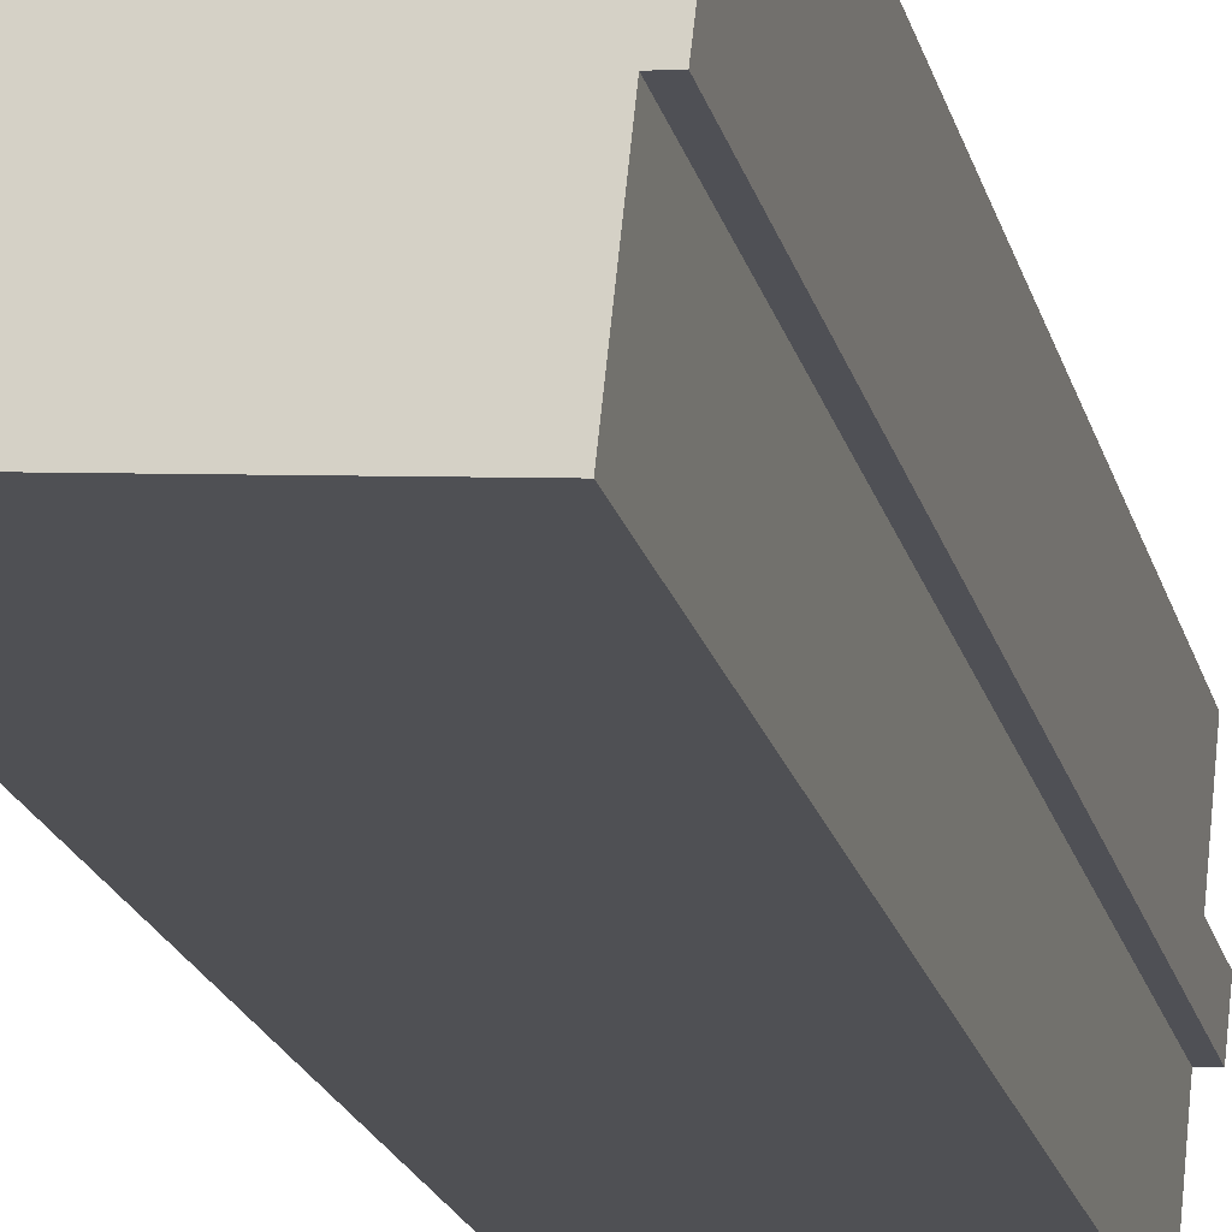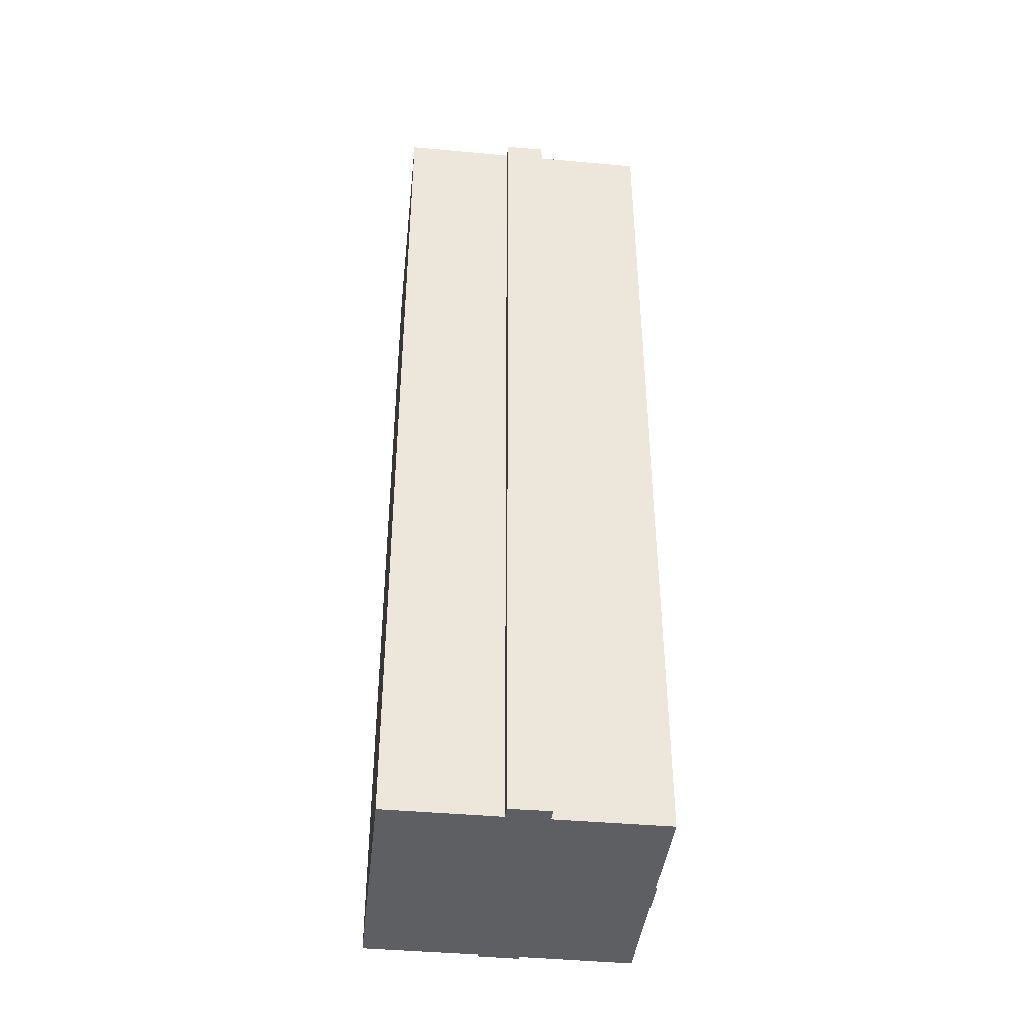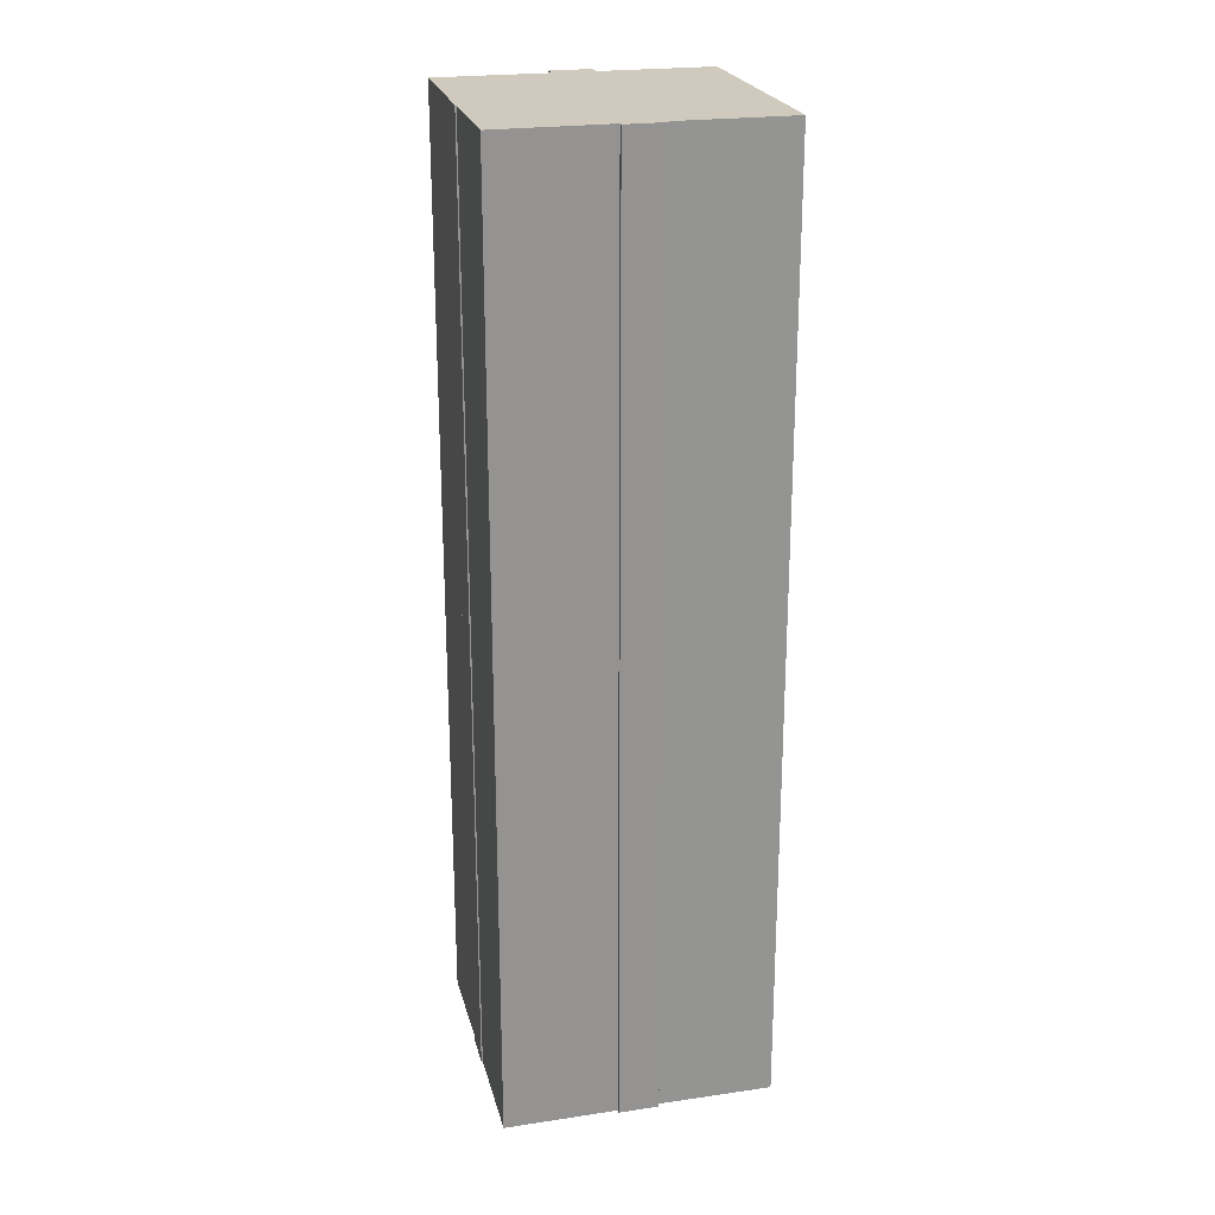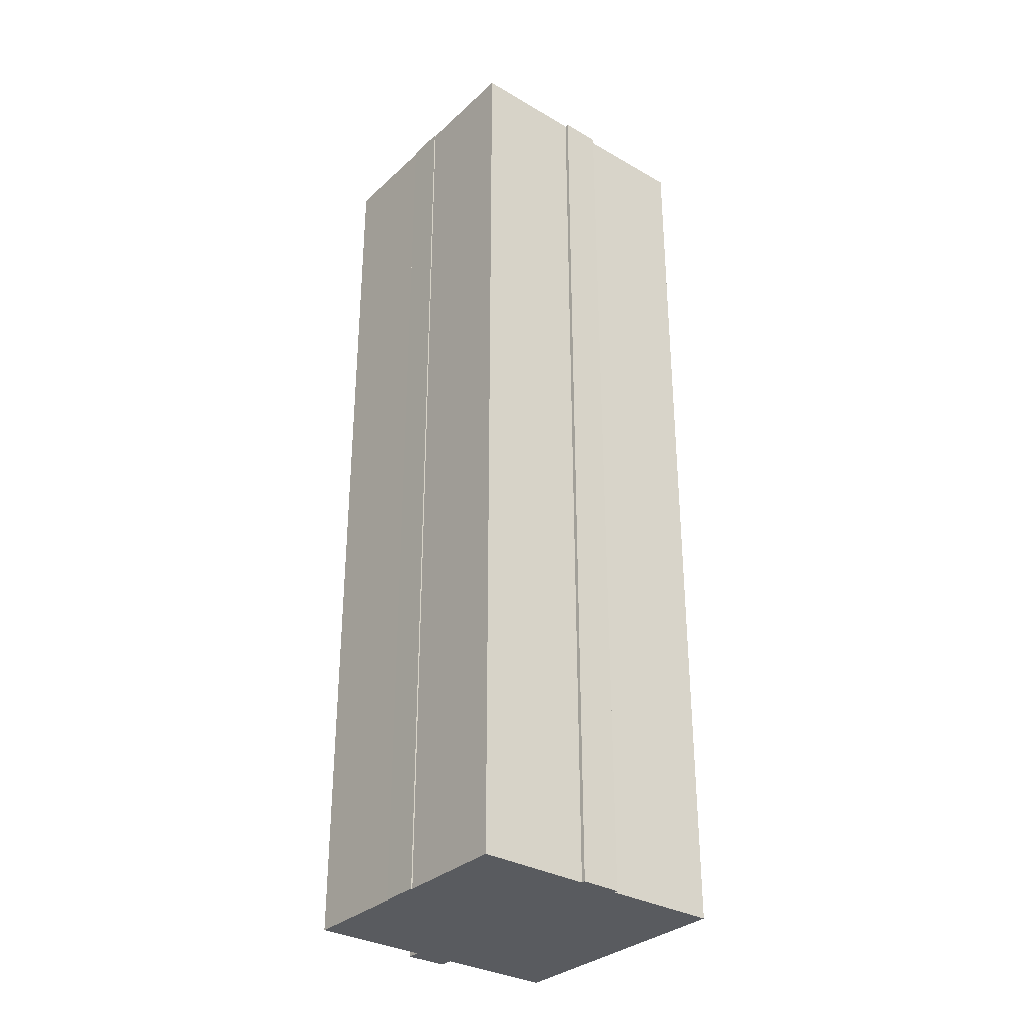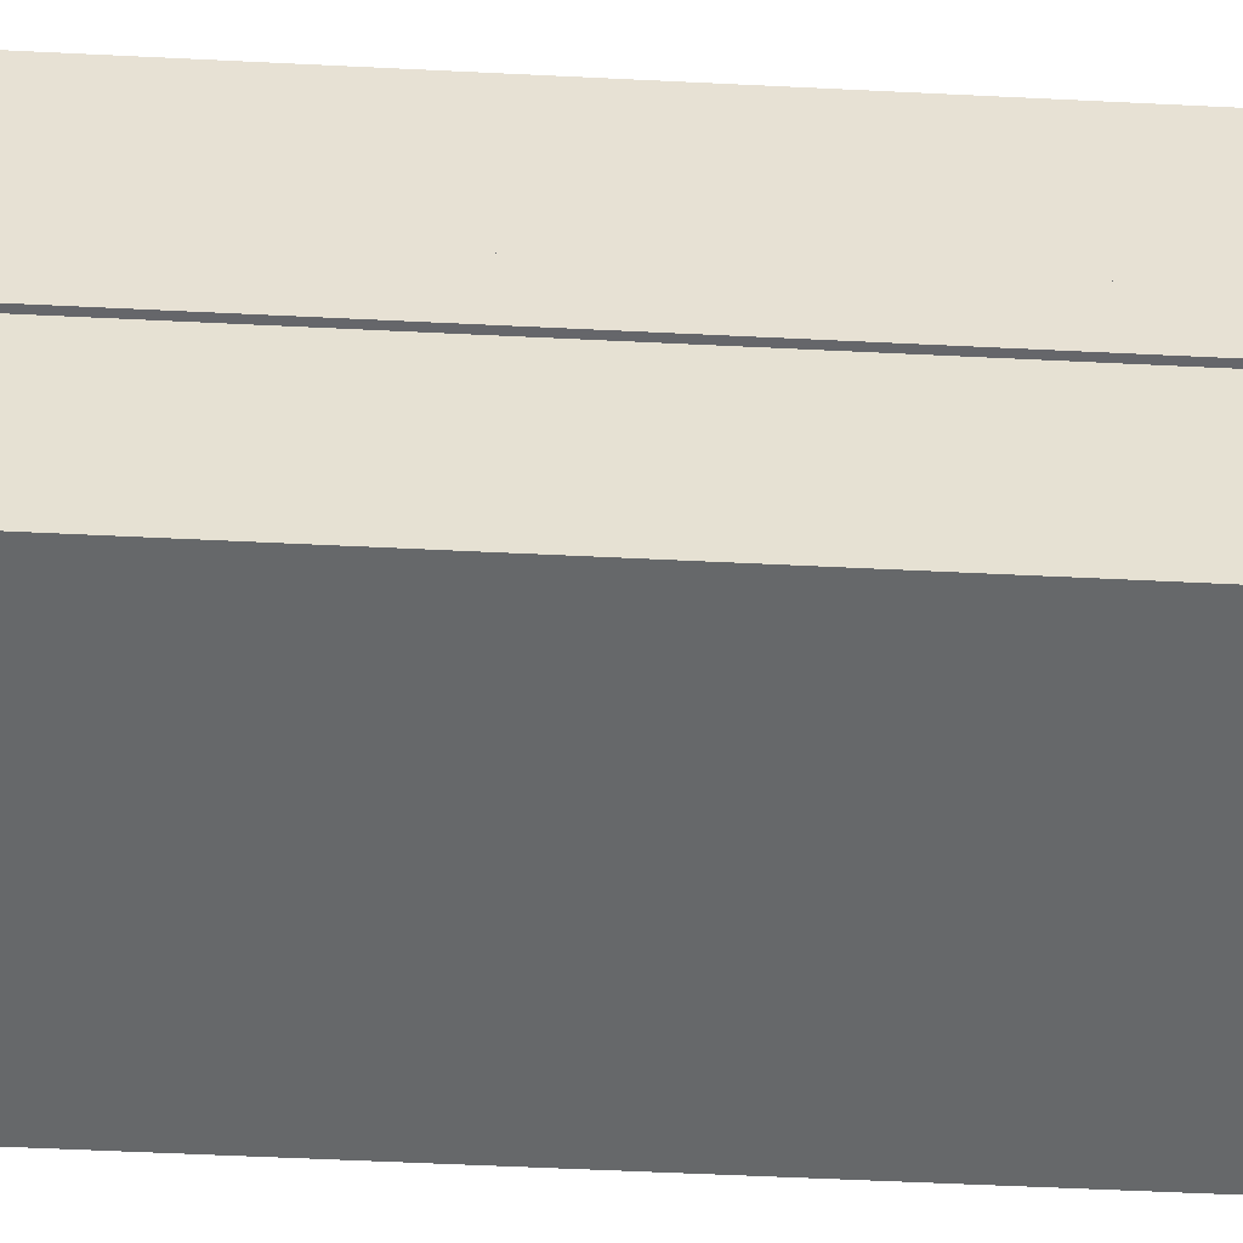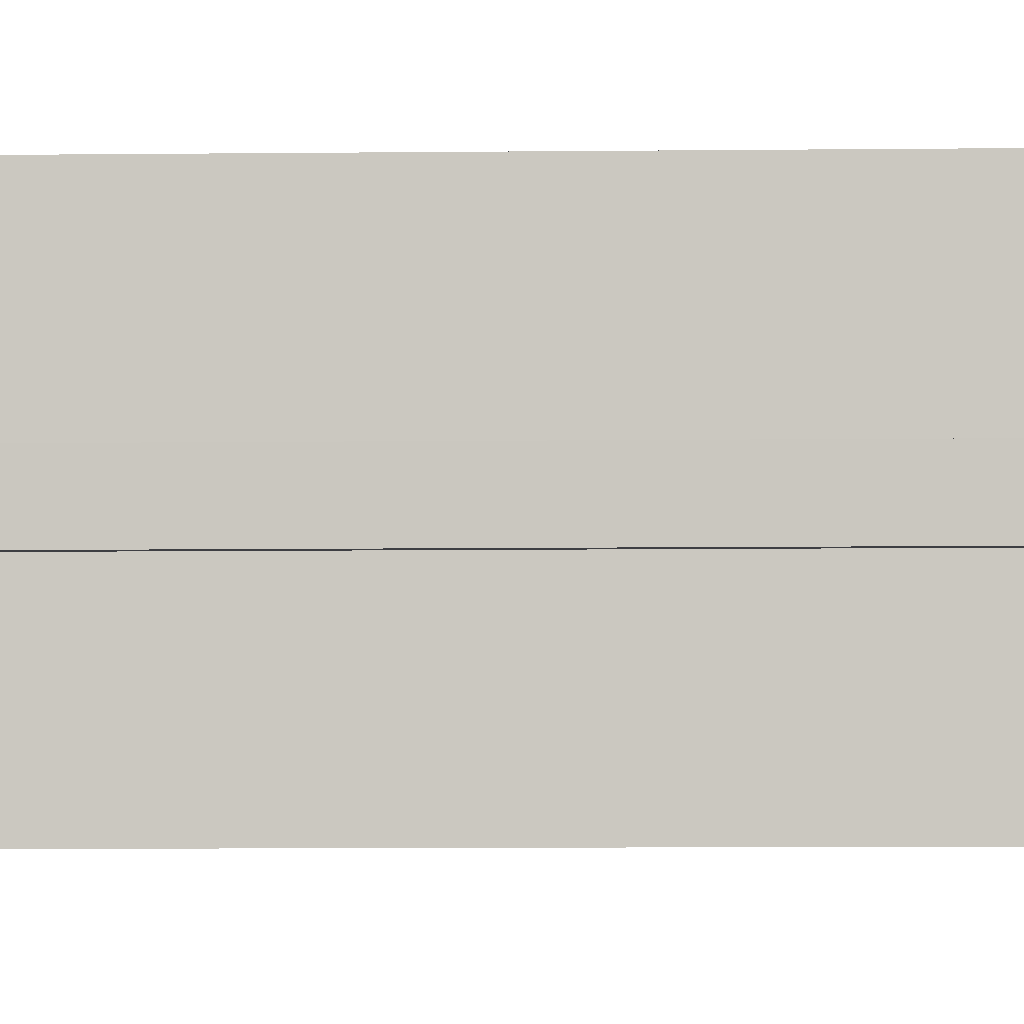
<metadata>
{"format":"obj","ext":"obj","renderer":"f3d","projection":"perspective","resolution":1024,"background":"white","views":[{"elev":-20.8,"azim":-166.0,"up":"+Z"},{"elev":-41.5,"azim":-102.4,"up":"+Y"},{"elev":23.1,"azim":70.2,"up":"+Y"},{"elev":-32.1,"azim":45.3,"up":"+Y"},{"elev":-46.0,"azim":86.6,"up":"+Z"},{"elev":-8.7,"azim":-88.3,"up":"+Z"}]}
</metadata>
<code>
v  0 51.73 3.168e-15
v  0.496 51.73 -2.202
v  0.258 51.73 -2.224
v  0.984 51.73 -2.158
v  1.608 51.73 -8.05
v  15.54 51.73 -6.84
v  1.641 51.73 -8.366
v  0.233 51.73 0.024
v  0.725 51.73 0.074
v  0.066 51.73 6.189
v  15.52 51.73 -6.571
v  5.961 51.73 6.823
v  14.89 51.73 -0.595
v  5.953 51.73 6.898
v  15.11 51.73 -0.572
v  8.053 51.73 7.054
v  8.046 51.73 7.126
v  14.11 51.73 7.735
v  14.69 51.73 1.599
v  14.91 51.73 1.618
v  8.046 -4.363e-16 7.126
v  8.053 -4.319e-16 7.054
v  14.11 -4.736e-16 7.735
v  14.69 -9.791e-17 1.599
v  14.91 -9.907e-17 1.618
v  15.11 3.502e-17 -0.572
v  14.89 3.643e-17 -0.595
v  15.54 4.188e-16 -6.84
v  15.52 4.024e-16 -6.571
v  0 0 0
v  0.725 -4.531e-18 0.074
v  0.233 -1.47e-18 0.024
v  0.066 -3.79e-16 6.189
v  5.961 -4.178e-16 6.823
v  5.953 -4.224e-16 6.898
v  1.641 5.123e-16 -8.366
v  0.984 1.321e-16 -2.158
v  0.258 1.362e-16 -2.224
v  0.496 1.348e-16 -2.202
v  1.608 4.929e-16 -8.05
g defaultobject
f 1 2 3
f 2 1 4
f 5 6 7
f 6 5 4
f 6 4 1
f 6 1 8
f 6 8 9
f 6 9 10
f 6 10 11
f 11 10 12
f 11 12 13
f 13 12 14
f 13 14 15
f 15 14 16
f 16 14 17
f 18 19 16
f 15 19 20
f 19 15 16
f 21 16 17
f 16 21 22
f 23 19 18
f 19 23 24
f 25 15 20
f 15 25 26
f 27 11 13
f 11 27 6
f 6 27 28
f 28 27 29
f 22 18 16
f 18 22 23
f 24 20 19
f 20 24 25
f 30 8 1
f 8 30 9
f 9 30 31
f 31 30 32
f 33 12 10
f 12 33 34
f 35 17 14
f 17 35 21
f 26 13 15
f 13 26 27
f 28 7 6
f 7 28 36
f 37 2 4
f 2 37 3
f 3 37 38
f 38 37 39
f 36 5 7
f 5 36 4
f 4 36 37
f 37 36 40
f 38 1 3
f 1 38 30
f 31 10 9
f 10 31 33
f 34 14 12
f 14 34 35
f 38 32 30
f 32 38 39
f 32 39 31
f 31 39 37
f 31 37 33
f 26 24 27
f 24 26 25
f 28 40 36
f 40 28 37
f 37 28 33
f 33 28 34
f 34 28 35
f 35 28 22
f 22 28 27
f 22 27 23
f 27 28 29
f 23 27 24
f 21 35 22

</code>
